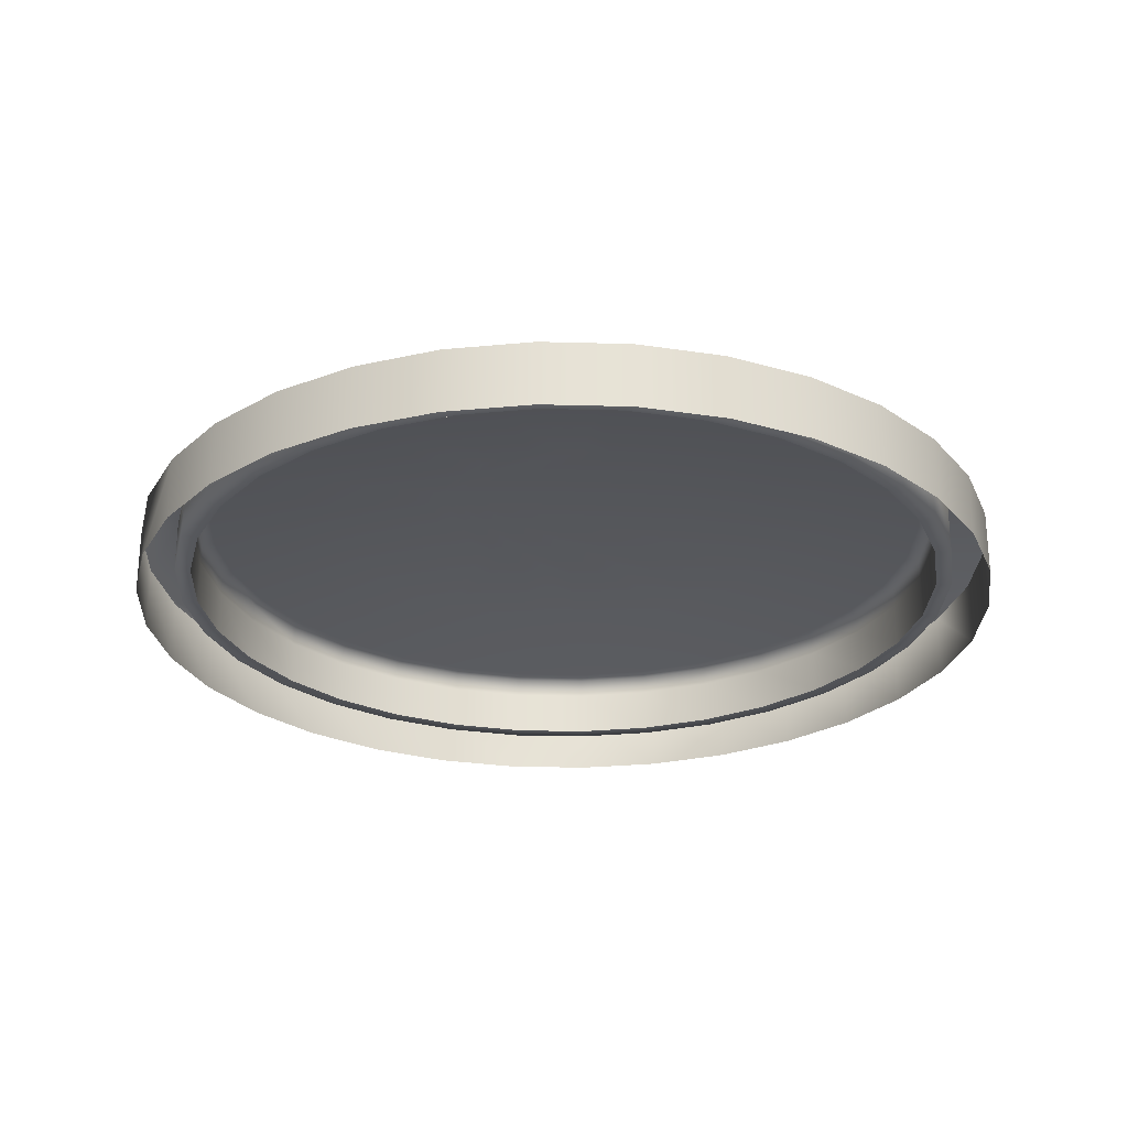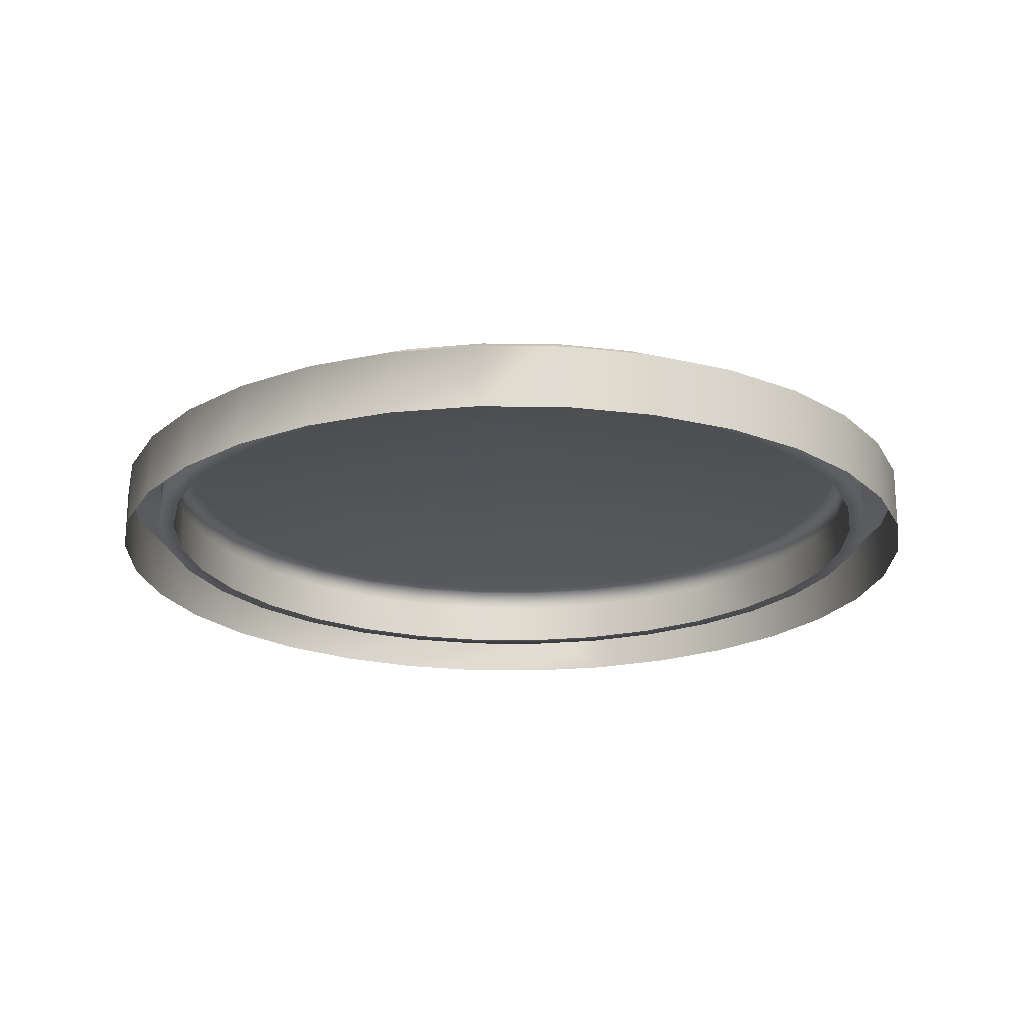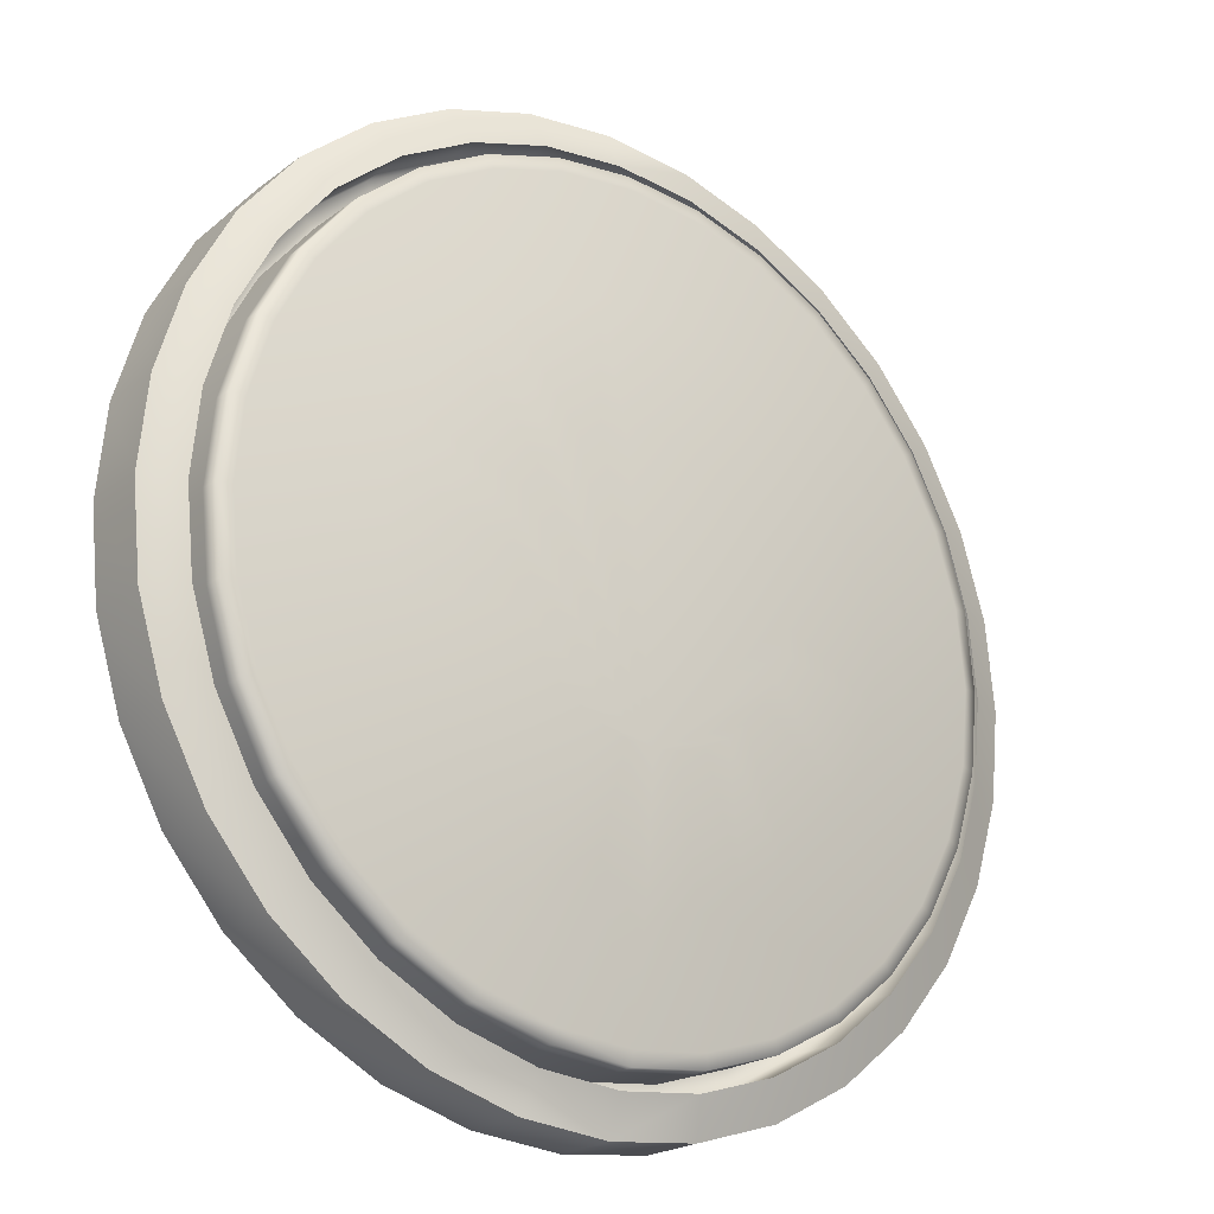
<metadata>
{"format":"obj","ext":"obj","renderer":"f3d","projection":"perspective","resolution":1024,"background":"white","views":[{"elev":-26.1,"azim":-109.4,"up":"+Y"},{"elev":-21.0,"azim":-175.6,"up":"+Y"},{"elev":-21.2,"azim":142.6,"up":"+Z"}]}
</metadata>
<code>
v 228.8 77.2 812.8
v 228.6 77.15 813.4
v 228.4 77.2 812.2
v 227.7 77.15 812.3
v 228.6 77.2 811.5
v 228.1 77.15 811
v 229.4 77.2 811.3
v 229.7 77.15 810.7
v 229.9 77.2 811.9
v 230.5 77.15 811.8
v 229.7 77.2 812.6
v 230.2 77.15 813.1
v 229 77.2 812.8
v 228.8 77.15 813.5
v 228.4 77.2 812.4
v 227.8 77.15 812.6
v 228.5 77.2 811.6
v 227.9 77.15 811.2
v 229.3 77.2 811.3
v 229.4 77.15 810.6
v 229.9 77.2 811.7
v 230.5 77.15 811.5
v 229.8 77.2 812.5
v 230.3 77.15 812.9
v 229.1 77.2 812.8
v 229.1 77.15 813.5
v 228.5 77.2 812.5
v 227.9 77.15 812.9
v 228.4 77.2 811.7
v 227.8 77.15 811.5
v 229.1 77.2 811.3
v 229.1 77.15 810.6
v 229.1 76.87 814.6
v 228.6 76.87 814.5
v 228.6 76.5 814.5
v 229.1 76.5 814.6
v 227 76.87 813.5
v 226.8 76.87 813
v 226.8 76.5 813
v 227 76.5 813.5
v 226.8 76.87 811.1
v 227 76.87 810.6
v 227 76.5 810.6
v 226.8 76.5 811.1
v 228.6 76.87 809.6
v 229.1 76.87 809.5
v 229.1 76.5 809.5
v 228.6 76.5 809.6
v 229.6 76.87 809.6
v 229.6 76.5 809.6
v 231.2 76.87 810.6
v 231.5 76.87 811.1
v 231.5 76.5 811.1
v 231.2 76.5 810.6
v 231.5 76.87 813
v 231.2 76.87 813.5
v 231.2 76.5 813.5
v 231.5 76.5 813
v 229.6 76.87 814.5
v 229.6 76.5 814.5
v 227.3 76.87 813.8
v 227.3 76.5 813.8
v 226.6 76.87 811.6
v 226.6 76.5 811.6
v 228.2 76.87 809.7
v 228.2 76.5 809.7
v 230.9 76.87 810.3
v 230.9 76.5 810.3
v 231.6 76.87 812.5
v 231.6 76.5 812.5
v 230.1 76.87 814.4
v 230.1 76.5 814.4
v 227.7 76.87 814.2
v 227.7 76.5 814.2
v 226.6 76.87 812
v 226.6 76.5 812
v 227.7 76.87 809.9
v 227.7 76.5 809.9
v 230.5 76.87 809.9
v 230.5 76.5 809.9
v 231.7 76.87 812
v 231.7 76.5 812
v 230.5 76.87 814.2
v 230.5 76.5 814.2
v 228.2 76.87 814.4
v 228.2 76.5 814.4
v 226.6 76.87 812.5
v 226.6 76.5 812.5
v 227.3 76.87 810.3
v 227.3 76.5 810.3
v 230.1 76.87 809.7
v 230.1 76.5 809.7
v 231.6 76.87 811.6
v 231.6 76.5 811.6
v 230.9 76.87 813.8
v 230.9 76.5 813.8
v 230 76.96 814.2
v 229.6 76.96 814.3
v 227.8 76.96 814
v 227.5 76.96 813.7
v 226.8 76.96 812
v 226.8 76.96 811.6
v 227.8 76.96 810.1
v 228.2 76.96 809.9
v 230.4 76.96 810.1
v 230.8 76.96 810.4
v 231.5 76.96 812
v 231.4 76.96 812.5
v 230.4 76.96 814
v 228.2 76.96 814.2
v 226.8 76.96 812.5
v 227.5 76.96 810.4
v 230 76.96 809.9
v 231.4 76.96 811.6
v 230.8 76.96 813.7
v 228.7 76.96 814.3
v 227 76.96 812.9
v 227.2 76.96 810.8
v 229.6 76.96 809.8
v 231.3 76.96 811.2
v 231.1 76.96 813.3
v 229.1 76.96 814.4
v 227.2 76.96 813.3
v 227 76.96 811.2
v 228.7 76.96 809.8
v 229.1 76.96 809.7
v 231.1 76.96 810.8
v 231.3 76.96 812.9
v 231.1 76.65 813.3
v 230.8 76.65 813.7
v 229.1 76.65 814.4
v 228.7 76.65 814.3
v 227.2 76.65 813.3
v 227 76.65 812.9
v 227 76.65 811.2
v 227.2 76.65 810.8
v 228.7 76.65 809.8
v 229.1 76.65 809.7
v 229.6 76.65 809.8
v 231.1 76.65 810.8
v 231.3 76.65 811.2
v 231.3 76.65 812.9
v 229.6 76.65 814.3
v 227.5 76.65 813.7
v 226.8 76.65 811.6
v 228.2 76.65 809.9
v 230.8 76.65 810.4
v 231.4 76.65 812.5
v 230 76.65 814.2
v 227.8 76.65 814
v 226.8 76.65 812
v 227.8 76.65 810.1
v 230.4 76.65 810.1
v 231.5 76.65 812
v 230.4 76.65 814
v 228.2 76.65 814.2
v 226.8 76.65 812.5
v 227.5 76.65 810.4
v 230 76.65 809.9
v 231.4 76.65 811.6
v 231.4 76.65 812
v 231.3 76.65 812.5
v 230.4 76.65 813.9
v 230 76.65 814.1
v 228.3 76.65 814.1
v 227.9 76.65 813.9
v 226.9 76.65 812.5
v 226.9 76.65 812
v 227.6 76.65 810.5
v 227.9 76.65 810.2
v 230 76.65 810
v 230.4 76.65 810.2
v 231.3 76.65 811.6
v 230.7 76.65 813.6
v 228.7 76.65 814.2
v 227.1 76.65 812.9
v 227.3 76.65 810.8
v 229.6 76.65 809.9
v 231.2 76.65 811.2
v 231 76.65 813.3
v 229.1 76.65 814.3
v 227.3 76.65 813.3
v 227.1 76.65 811.2
v 228.7 76.65 809.9
v 229.1 76.65 809.8
v 231 76.65 810.8
v 231.2 76.65 812.9
v 229.6 76.65 814.2
v 227.6 76.65 813.6
v 226.9 76.65 811.6
v 228.3 76.65 810
v 230.7 76.65 810.5
v 231 76.92 810.8
v 231.2 76.92 811.2
v 231.2 76.92 812.9
v 231 76.92 813.3
v 229.6 76.92 814.2
v 229.1 76.92 814.3
v 227.6 76.92 813.6
v 227.3 76.92 813.3
v 226.9 76.92 811.6
v 227.1 76.92 811.2
v 228.3 76.92 810
v 228.7 76.92 809.9
v 230.7 76.92 810.5
v 231.3 76.92 812.5
v 230 76.92 814.1
v 227.9 76.92 813.9
v 226.9 76.92 812
v 227.9 76.92 810.2
v 230.4 76.92 810.2
v 231.4 76.92 812
v 230.4 76.92 813.9
v 228.3 76.92 814.1
v 226.9 76.92 812.5
v 227.6 76.92 810.5
v 230 76.92 810
v 231.3 76.92 811.6
v 230.7 76.92 813.6
v 228.7 76.92 814.2
v 227.1 76.92 812.9
v 227.3 76.92 810.8
v 229.6 76.92 809.9
v 229.1 76.92 809.8
v 230 77.04 810.1
v 230.3 77.04 810.3
v 230.4 77.03 810.2
v 230 77.03 810
v 231.2 77.04 811.6
v 231.3 77.04 812
v 231.4 77.03 812
v 231.3 77.03 811.6
v 230.7 77.04 813.6
v 230.3 77.04 813.8
v 230.4 77.03 813.9
v 230.7 77.03 813.6
v 228.7 77.04 814.2
v 228.3 77.04 814
v 228.3 77.03 814.1
v 228.7 77.03 814.2
v 227.1 77.04 812.9
v 227 77.04 812.5
v 226.9 77.03 812.5
v 227.1 77.03 812.9
v 227.3 77.04 810.9
v 227.6 77.04 810.5
v 227.6 77.03 810.5
v 227.3 77.03 810.8
v 229.6 77.04 809.9
v 229.6 77.03 809.9
v 231.1 77.04 811.2
v 231.2 77.03 811.2
v 230.9 77.04 813.2
v 231 77.03 813.3
v 229.1 77.04 814.2
v 229.1 77.03 814.3
v 227.3 77.04 813.2
v 227.3 77.03 813.3
v 227.1 77.04 811.2
v 227.1 77.03 811.2
v 228.7 77.04 809.9
v 229.1 77.04 809.9
v 229.1 77.03 809.8
v 228.7 77.03 809.9
v 230.9 77.04 810.9
v 231 77.03 810.8
v 231.1 77.04 812.9
v 231.2 77.03 812.9
v 229.6 77.04 814.2
v 229.6 77.03 814.2
v 227.6 77.04 813.6
v 227.6 77.03 813.6
v 227 77.04 811.6
v 226.9 77.03 811.6
v 228.3 77.04 810.1
v 228.3 77.03 810
v 230.7 77.04 810.5
v 230.7 77.03 810.5
v 231.2 77.04 812.5
v 231.3 77.03 812.5
v 230 77.04 814
v 230 77.03 814.1
v 227.9 77.04 813.8
v 227.9 77.03 813.9
v 227 77.04 812
v 226.9 77.03 812
v 227.9 77.04 810.3
v 227.9 77.03 810.2
v 228.8 77.2 811.3
v 229 77.2 811.3
v 228.8 77.15 810.6
v 228.6 77.15 810.7
v 229.7 77.2 811.5
v 229.8 77.2 811.6
v 230.3 77.15 811.2
v 230.2 77.15 811
v 229.9 77.2 812.2
v 229.9 77.2 812.4
v 230.5 77.15 812.6
v 230.5 77.15 812.3
v 229.4 77.2 812.8
v 229.3 77.2 812.8
v 229.4 77.15 813.5
v 229.7 77.15 813.4
v 228.7 77.2 812.7
v 228.6 77.2 812.6
v 228.1 77.15 813.1
v 228.3 77.15 813.3
v 228.3 77.2 812
v 228.4 77.2 811.9
v 227.7 77.15 811.8
v 227.7 77.15 812
v 228.7 77.2 811.4
v 228.3 77.15 810.8
v 229.6 77.2 811.4
v 229.9 77.15 810.8
v 229.9 77.2 812
v 230.6 77.15 812
v 229.6 77.2 812.7
v 229.9 77.15 813.3
f 33 34 35
f 33 35 36
f 37 38 39
f 37 39 40
f 41 42 43
f 41 43 44
f 45 46 47
f 45 47 48
f 49 50 47
f 49 47 46
f 51 52 53
f 51 53 54
f 55 56 57
f 55 57 58
f 59 33 36
f 59 36 60
f 61 37 40
f 61 40 62
f 63 41 44
f 63 44 64
f 65 45 48
f 65 48 66
f 67 51 54
f 67 54 68
f 69 55 58
f 69 58 70
f 71 59 60
f 71 60 72
f 73 61 62
f 73 62 74
f 75 63 64
f 75 64 76
f 77 65 66
f 77 66 78
f 79 67 68
f 79 68 80
f 81 69 70
f 81 70 82
f 83 71 72
f 83 72 84
f 85 73 74
f 85 74 86
f 87 75 76
f 87 76 88
f 89 77 78
f 89 78 90
f 91 79 80
f 91 80 92
f 93 81 82
f 93 82 94
f 95 83 84
f 95 84 96
f 34 85 86
f 34 86 35
f 38 87 88
f 38 88 39
f 42 89 90
f 42 90 43
f 49 91 92
f 49 92 50
f 52 93 94
f 52 94 53
f 56 95 96
f 56 96 57
f 85 85 34
f 85 34 34
f 87 87 38
f 87 38 38
f 89 89 42
f 89 42 42
f 91 91 49
f 91 49 49
f 93 93 52
f 93 52 52
f 95 95 56
f 95 56 56
f 34 34 33
f 34 33 33
f 38 38 37
f 38 37 37
f 42 42 41
f 42 41 41
f 46 46 45
f 46 45 45
f 49 46 46
f 49 46 49
f 52 52 51
f 52 51 51
f 56 56 55
f 56 55 55
f 33 33 59
f 33 59 59
f 37 37 61
f 37 61 61
f 41 41 63
f 41 63 63
f 45 45 65
f 45 65 65
f 51 51 67
f 51 67 67
f 55 55 69
f 55 69 69
f 59 59 71
f 59 71 71
f 61 61 73
f 61 73 73
f 63 63 75
f 63 75 75
f 65 65 77
f 65 77 77
f 67 67 79
f 67 79 79
f 69 69 81
f 69 81 81
f 71 71 83
f 71 83 83
f 73 73 85
f 73 85 85
f 75 75 87
f 75 87 87
f 77 77 89
f 77 89 89
f 79 79 91
f 79 91 91
f 81 81 93
f 81 93 93
f 83 83 95
f 83 95 95
f 97 98 59
f 97 59 71
f 99 100 61
f 99 61 73
f 101 102 63
f 101 63 75
f 103 104 65
f 103 65 77
f 105 106 67
f 105 67 79
f 107 108 69
f 107 69 81
f 109 97 71
f 109 71 83
f 110 99 73
f 110 73 85
f 111 101 75
f 111 75 87
f 112 103 77
f 112 77 89
f 113 105 79
f 113 79 91
f 114 107 81
f 114 81 93
f 115 109 83
f 115 83 95
f 116 110 85
f 116 85 34
f 117 111 87
f 117 87 38
f 118 112 89
f 118 89 42
f 119 113 91
f 119 91 49
f 120 114 93
f 120 93 52
f 121 115 95
f 121 95 56
f 122 116 34
f 122 34 33
f 123 117 38
f 123 38 37
f 124 118 42
f 124 42 41
f 125 126 46
f 125 46 45
f 119 49 46
f 119 46 126
f 127 120 52
f 127 52 51
f 128 121 56
f 128 56 55
f 98 122 33
f 98 33 59
f 100 123 37
f 100 37 61
f 102 124 41
f 102 41 63
f 104 125 45
f 104 45 65
f 106 127 51
f 106 51 67
f 108 128 55
f 108 55 69
f 129 130 115
f 129 115 121
f 131 132 116
f 131 116 122
f 133 134 117
f 133 117 123
f 135 136 118
f 135 118 124
f 137 138 126
f 137 126 125
f 139 119 126
f 139 126 138
f 140 141 120
f 140 120 127
f 142 129 121
f 142 121 128
f 143 131 122
f 143 122 98
f 144 133 123
f 144 123 100
f 145 135 124
f 145 124 102
f 146 137 125
f 146 125 104
f 147 140 127
f 147 127 106
f 148 142 128
f 148 128 108
f 149 143 98
f 149 98 97
f 150 144 100
f 150 100 99
f 151 145 102
f 151 102 101
f 152 146 104
f 152 104 103
f 153 147 106
f 153 106 105
f 154 148 108
f 154 108 107
f 155 149 97
f 155 97 109
f 156 150 99
f 156 99 110
f 157 151 101
f 157 101 111
f 158 152 103
f 158 103 112
f 159 153 105
f 159 105 113
f 160 154 107
f 160 107 114
f 130 155 109
f 130 109 115
f 132 156 110
f 132 110 116
f 134 157 111
f 134 111 117
f 136 158 112
f 136 112 118
f 139 159 113
f 139 113 119
f 141 160 114
f 141 114 120
f 161 162 148
f 161 148 154
f 163 164 149
f 163 149 155
f 165 166 150
f 165 150 156
f 167 168 151
f 167 151 157
f 169 170 152
f 169 152 158
f 171 172 153
f 171 153 159
f 173 161 154
f 173 154 160
f 174 163 155
f 174 155 130
f 175 165 156
f 175 156 132
f 176 167 157
f 176 157 134
f 177 169 158
f 177 158 136
f 178 171 159
f 178 159 139
f 179 173 160
f 179 160 141
f 180 174 130
f 180 130 129
f 181 175 132
f 181 132 131
f 182 176 134
f 182 134 133
f 183 177 136
f 183 136 135
f 184 185 138
f 184 138 137
f 178 139 138
f 178 138 185
f 186 179 141
f 186 141 140
f 187 180 129
f 187 129 142
f 188 181 131
f 188 131 143
f 189 182 133
f 189 133 144
f 190 183 135
f 190 135 145
f 191 184 137
f 191 137 146
f 192 186 140
f 192 140 147
f 162 187 142
f 162 142 148
f 164 188 143
f 164 143 149
f 166 189 144
f 166 144 150
f 168 190 145
f 168 145 151
f 170 191 146
f 170 146 152
f 172 192 147
f 172 147 153
f 193 194 179
f 193 179 186
f 195 196 180
f 195 180 187
f 197 198 181
f 197 181 188
f 199 200 182
f 199 182 189
f 201 202 183
f 201 183 190
f 203 204 184
f 203 184 191
f 205 193 186
f 205 186 192
f 206 195 187
f 206 187 162
f 207 197 188
f 207 188 164
f 208 199 189
f 208 189 166
f 209 201 190
f 209 190 168
f 210 203 191
f 210 191 170
f 211 205 192
f 211 192 172
f 212 206 162
f 212 162 161
f 213 207 164
f 213 164 163
f 214 208 166
f 214 166 165
f 215 209 168
f 215 168 167
f 216 210 170
f 216 170 169
f 217 211 172
f 217 172 171
f 218 212 161
f 218 161 173
f 219 213 163
f 219 163 174
f 220 214 165
f 220 165 175
f 221 215 167
f 221 167 176
f 222 216 169
f 222 169 177
f 223 217 171
f 223 171 178
f 194 218 173
f 194 173 179
f 196 219 174
f 196 174 180
f 198 220 175
f 198 175 181
f 200 221 176
f 200 176 182
f 202 222 177
f 202 177 183
f 204 224 185
f 204 185 184
f 223 178 185
f 223 185 224
f 225 226 227
f 225 227 228
f 229 230 231
f 229 231 232
f 233 234 235
f 233 235 236
f 237 238 239
f 237 239 240
f 241 242 243
f 241 243 244
f 245 246 247
f 245 247 248
f 249 225 228
f 249 228 250
f 251 229 232
f 251 232 252
f 253 233 236
f 253 236 254
f 255 237 240
f 255 240 256
f 257 241 244
f 257 244 258
f 259 245 248
f 259 248 260
f 261 262 263
f 261 263 264
f 249 250 263
f 249 263 262
f 265 251 252
f 265 252 266
f 267 253 254
f 267 254 268
f 269 255 256
f 269 256 270
f 271 257 258
f 271 258 272
f 273 259 260
f 273 260 274
f 275 261 264
f 275 264 276
f 277 265 266
f 277 266 278
f 279 267 268
f 279 268 280
f 281 269 270
f 281 270 282
f 283 271 272
f 283 272 284
f 285 273 274
f 285 274 286
f 287 275 276
f 287 276 288
f 226 277 278
f 226 278 227
f 230 279 280
f 230 280 231
f 234 281 282
f 234 282 235
f 238 283 284
f 238 284 239
f 242 285 286
f 242 286 243
f 246 287 288
f 246 288 247
f 289 290 291
f 289 291 292
f 293 294 295
f 293 295 296
f 297 298 299
f 297 299 300
f 301 302 303
f 301 303 304
f 305 306 307
f 305 307 308
f 309 310 311
f 309 311 312
f 313 289 292
f 313 292 314
f 315 293 296
f 315 296 316
f 317 297 300
f 317 300 318
f 319 301 304
f 319 304 320
f 1 305 308
f 1 308 2
f 3 309 312
f 3 312 4
f 5 313 314
f 5 314 6
f 7 315 316
f 7 316 8
f 9 317 318
f 9 318 10
f 11 319 320
f 11 320 12
f 13 1 2
f 13 2 14
f 15 3 4
f 15 4 16
f 17 5 6
f 17 6 18
f 19 7 8
f 19 8 20
f 21 9 10
f 21 10 22
f 23 11 12
f 23 12 24
f 25 13 14
f 25 14 26
f 27 15 16
f 27 16 28
f 29 17 18
f 29 18 30
f 290 31 32
f 290 32 291
f 19 20 32
f 19 32 31
f 294 21 22
f 294 22 295
f 298 23 24
f 298 24 299
f 302 25 26
f 302 26 303
f 306 27 28
f 306 28 307
f 310 29 30
f 310 30 311
f 31 290 289
f 31 289 313
f 31 313 5
f 31 5 17
f 31 17 29
f 31 29 310
f 31 310 309
f 31 309 3
f 31 3 15
f 31 15 27
f 31 27 306
f 31 306 305
f 31 305 1
f 31 1 13
f 31 13 25
f 31 25 302
f 31 302 301
f 31 301 319
f 31 319 11
f 31 11 23
f 31 23 298
f 31 298 297
f 31 297 317
f 31 317 9
f 31 9 21
f 31 21 294
f 31 294 293
f 31 293 315
f 31 315 7
f 31 7 19
f 8 316 226
f 8 226 225
f 10 318 230
f 10 230 229
f 12 320 234
f 12 234 233
f 14 2 238
f 14 238 237
f 16 4 242
f 16 242 241
f 18 6 246
f 18 246 245
f 20 8 225
f 20 225 249
f 22 10 229
f 22 229 251
f 24 12 233
f 24 233 253
f 26 14 237
f 26 237 255
f 28 16 241
f 28 241 257
f 30 18 245
f 30 245 259
f 291 32 262
f 291 262 261
f 20 249 262
f 20 262 32
f 295 22 251
f 295 251 265
f 299 24 253
f 299 253 267
f 303 26 255
f 303 255 269
f 307 28 257
f 307 257 271
f 311 30 259
f 311 259 273
f 292 291 261
f 292 261 275
f 296 295 265
f 296 265 277
f 300 299 267
f 300 267 279
f 304 303 269
f 304 269 281
f 308 307 271
f 308 271 283
f 312 311 273
f 312 273 285
f 314 292 275
f 314 275 287
f 316 296 277
f 316 277 226
f 318 300 279
f 318 279 230
f 320 304 281
f 320 281 234
f 2 308 283
f 2 283 238
f 4 312 285
f 4 285 242
f 6 314 287
f 6 287 246
f 252 232 218
f 252 218 194
f 227 278 205
f 227 205 211
f 270 256 198
f 270 198 197
f 250 223 224
f 250 224 263
f 244 243 215
f 244 215 221
f 268 254 196
f 268 196 195
f 240 239 214
f 240 214 220
f 288 276 203
f 288 203 210
f 247 288 210
f 247 210 216
f 282 270 197
f 282 197 207
f 280 268 195
f 280 195 206
f 228 227 211
f 228 211 217
f 258 244 221
f 258 221 200
f 272 258 200
f 272 200 199
f 256 240 220
f 256 220 198
f 274 260 202
f 274 202 201
f 235 282 207
f 235 207 213
f 250 228 217
f 250 217 223
f 248 247 216
f 248 216 222
f 231 280 206
f 231 206 212
f 266 252 194
f 266 194 193
f 236 235 213
f 236 213 219
f 286 274 201
f 286 201 209
f 264 263 224
f 264 224 204
f 284 272 199
f 284 199 208
f 260 248 222
f 260 222 202
f 232 231 212
f 232 212 218
f 278 266 193
f 278 193 205
f 254 236 219
f 254 219 196
f 243 286 209
f 243 209 215
f 239 284 208
f 239 208 214
f 276 264 204
f 276 204 203

</code>
